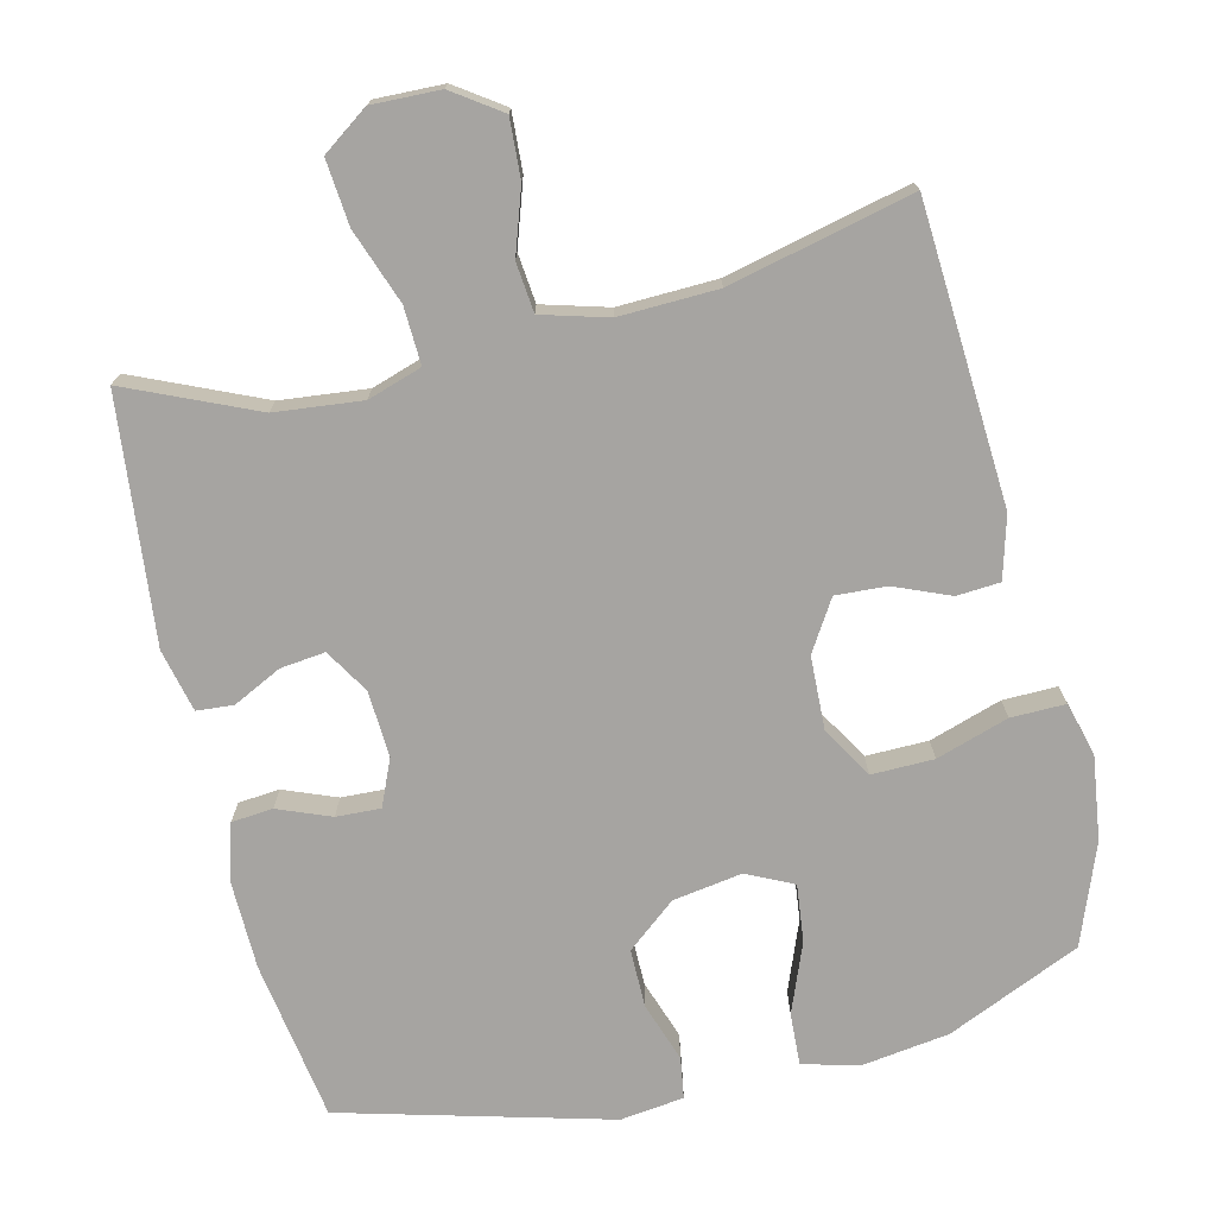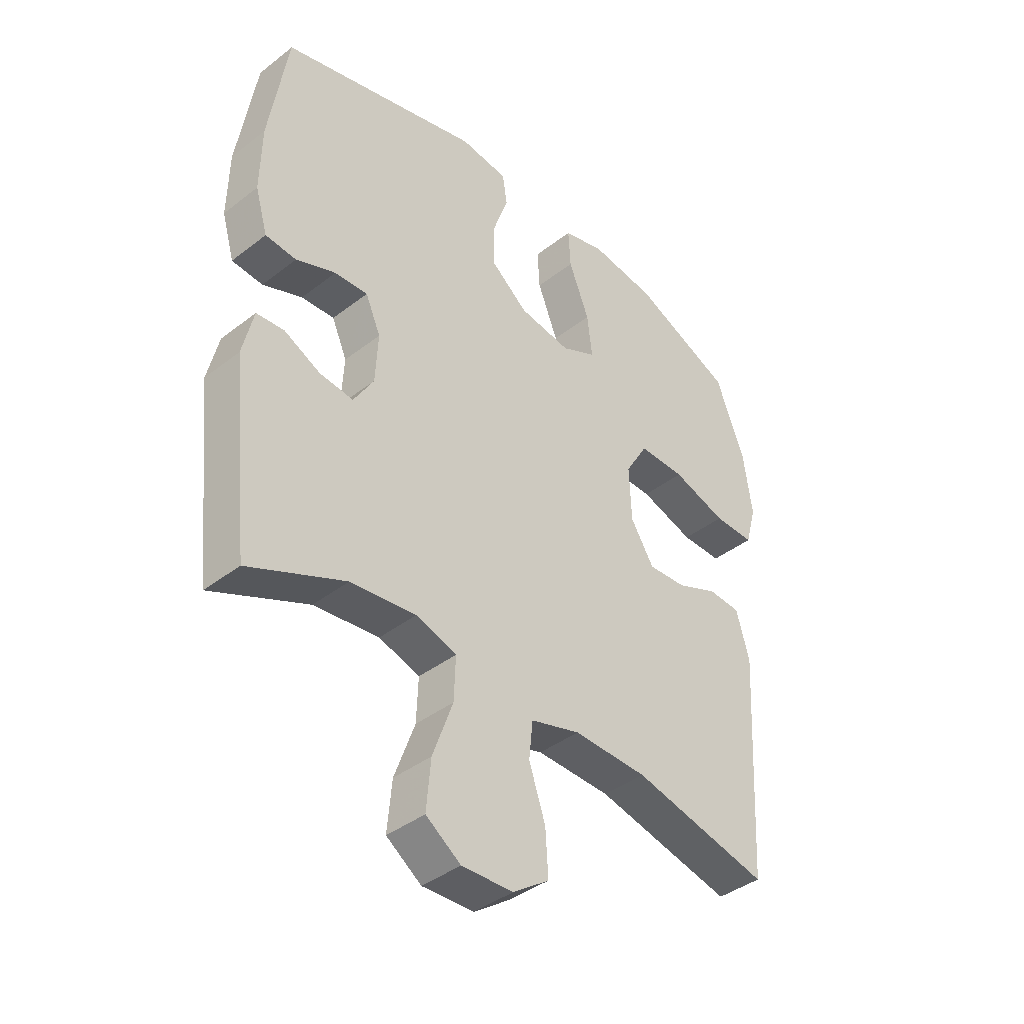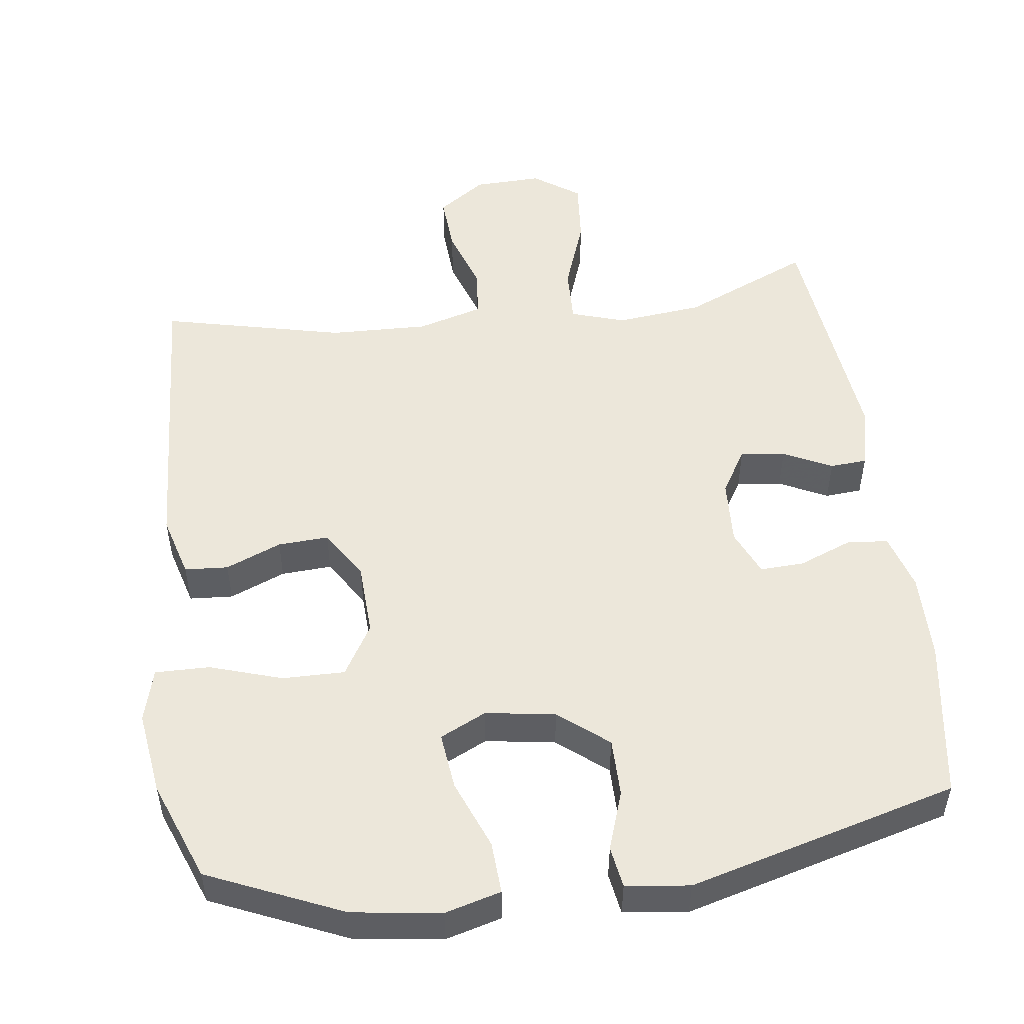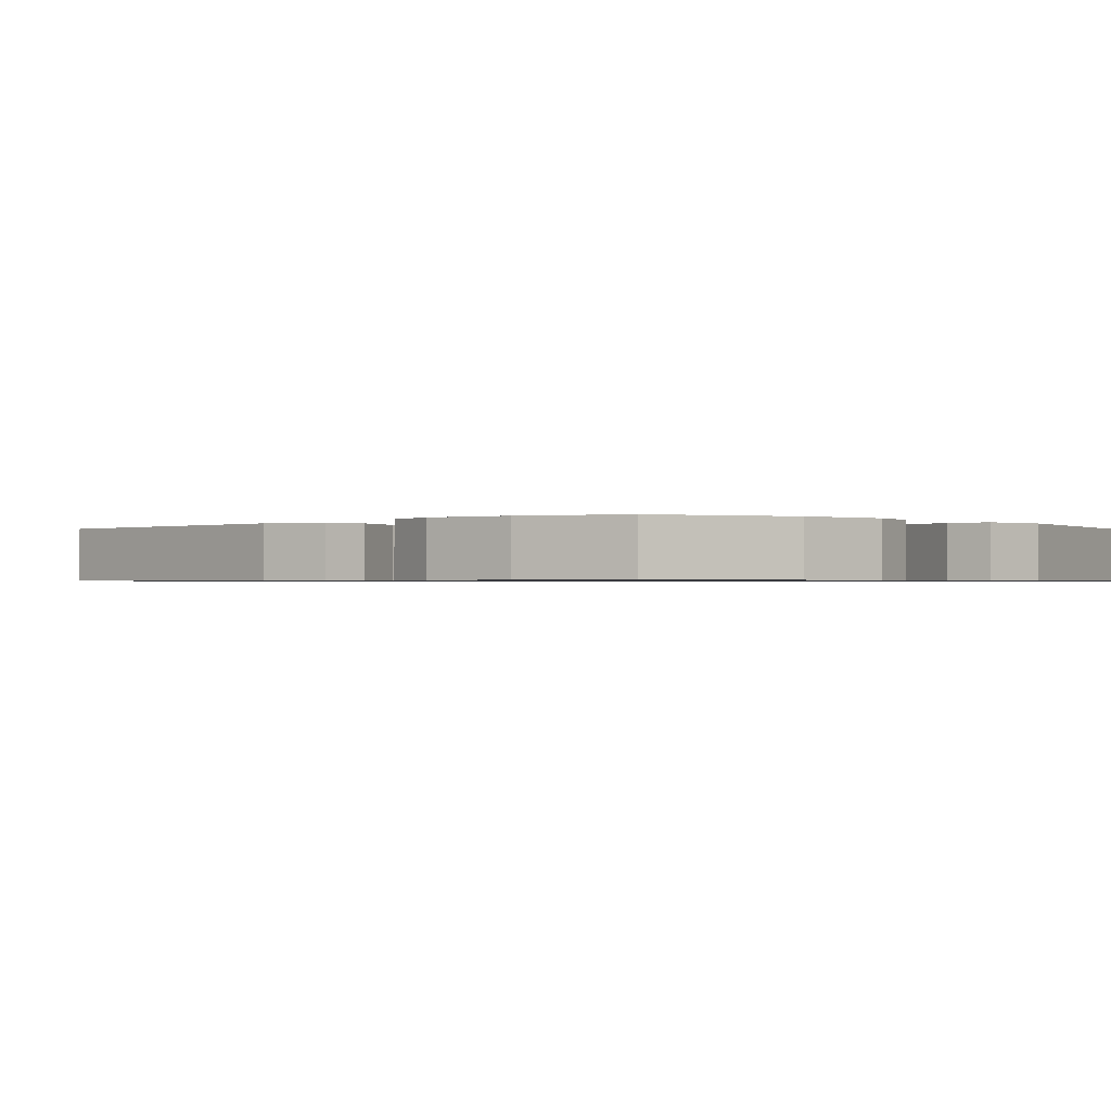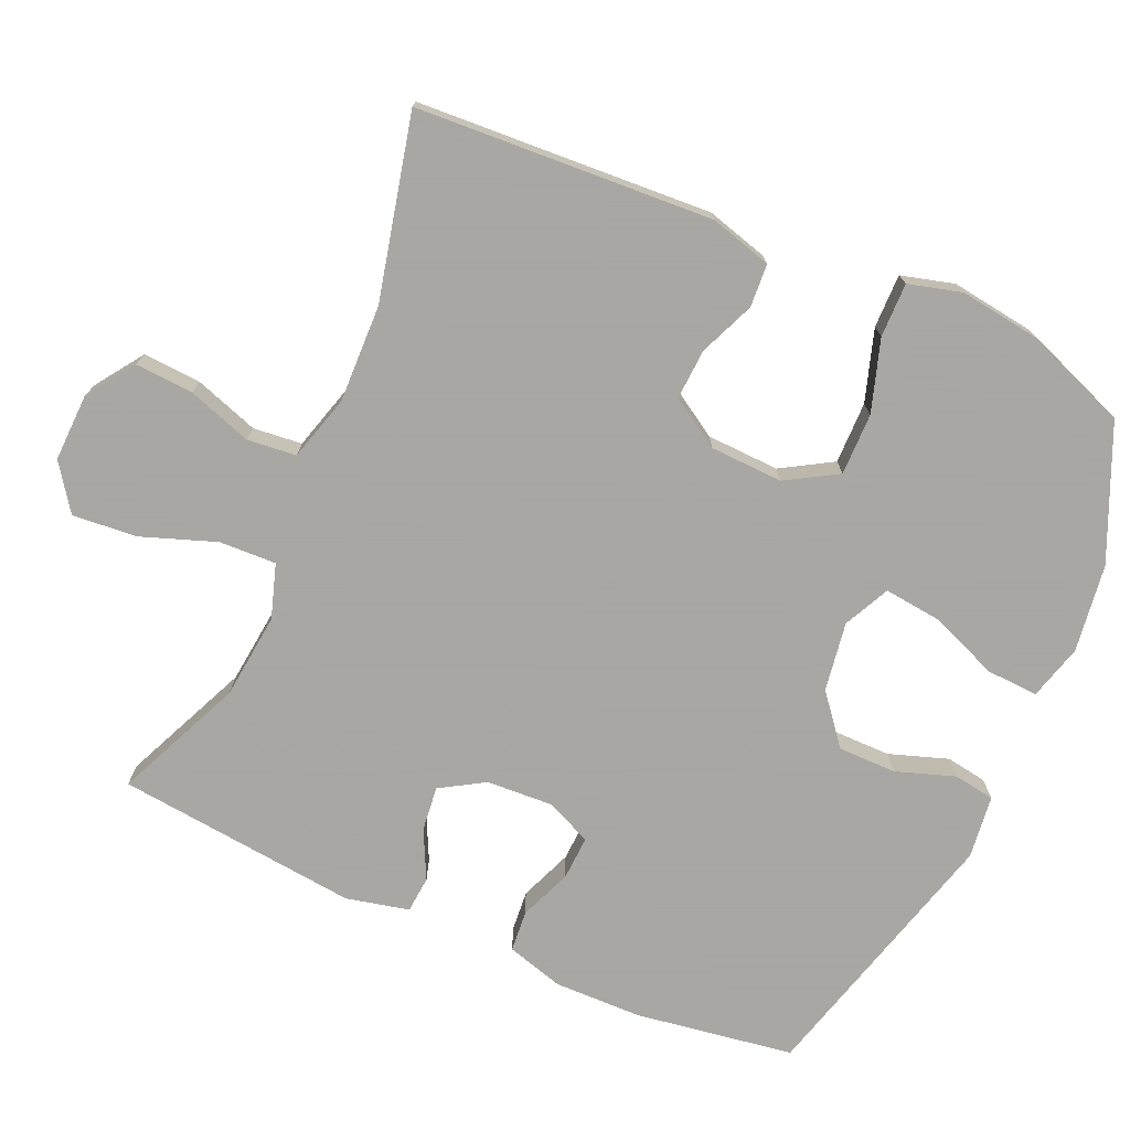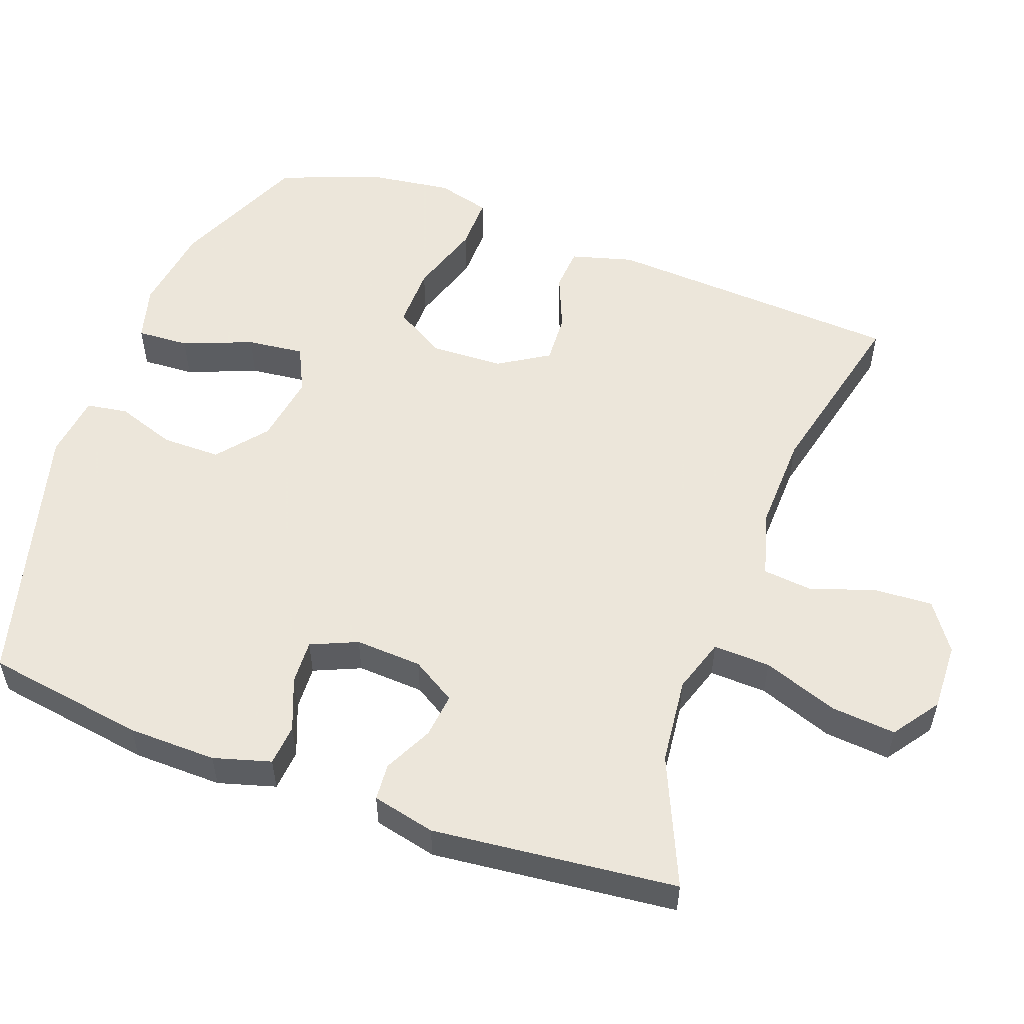
<metadata>
{"format":"obj","ext":"obj","renderer":"f3d","projection":"perspective","resolution":1024,"background":"white","views":[{"elev":-73.5,"azim":-166.4,"up":"+Y"},{"elev":-40.4,"azim":133.5,"up":"+Z"},{"elev":51.1,"azim":-7.5,"up":"+Y"},{"elev":-0.7,"azim":-46.8,"up":"+Y"},{"elev":-74.4,"azim":-113.8,"up":"+Y"},{"elev":54.2,"azim":110.2,"up":"+Y"}]}
</metadata>
<code>
v -0.5 0.07 0.5
v -0.315 0.07 0.581
v -0.193 0.07 0.598
v -0.116 0.07 0.577
v -0.12 0.07 0.505
v -0.158 0.07 0.409
v -0.167 0.07 0.33
v -0.103 0.07 0.299
v -0.007 0.07 0.314
v 0.061 0.07 0.369
v 0.061 0.07 0.45
v 0.033 0.07 0.532
v 0.042 0.07 0.589
v 0.13 0.07 0.6
v 0.5 0.07 0.5
v 0.534 0.07 0.279
v 0.536 0.07 0.157
v 0.513 0.07 0.078
v 0.456 0.07 0.073
v 0.383 0.07 0.102
v 0.322 0.07 0.105
v 0.294 0.07 0.041
v 0.299 0.07 -0.051
v 0.336 0.07 -0.112
v 0.398 0.07 -0.105
v 0.465 0.07 -0.072
v 0.516 0.07 -0.076
v 0.536 0.07 -0.163
v 0.5 0.07 -0.5
v 0.323 0.07 -0.422
v 0.203 0.07 -0.409
v 0.128 0.07 -0.433
v 0.131 0.07 -0.512
v 0.168 0.07 -0.615
v 0.176 0.07 -0.705
v 0.112 0.07 -0.75
v 0.018 0.07 -0.747
v -0.048 0.07 -0.701
v -0.043 0.07 -0.62
v -0.013 0.07 -0.531
v -0.02 0.07 -0.463
v -0.111 0.07 -0.437
v -0.247 0.07 -0.441
v -0.5 0.07 -0.5
v -0.524 0.07 -0.089
v -0.5 0.07 -0.003
v -0.44 0.07 0.001
v -0.363 0.07 -0.031
v -0.293 0.07 -0.035
v -0.25 0.07 0.034
v -0.246 0.07 0.135
v -0.288 0.07 0.206
v -0.374 0.07 0.205
v -0.474 0.07 0.173
v -0.549 0.07 0.172
v -0.569 0.07 0.246
v -0.553 0.07 0.362
v -0.5 0 0.5
v -0.315 0 0.581
v -0.193 0 0.598
v -0.116 0 0.577
v -0.12 0 0.505
v -0.158 0 0.409
v -0.167 0 0.33
v -0.103 0 0.299
v -0.007 0 0.314
v 0.061 0 0.369
v 0.061 0 0.45
v 0.033 0 0.532
v 0.042 0 0.589
v 0.13 0 0.6
v 0.5 0 0.5
v 0.534 0 0.279
v 0.536 0 0.157
v 0.513 0 0.078
v 0.456 0 0.073
v 0.383 0 0.102
v 0.322 0 0.105
v 0.294 0 0.041
v 0.299 0 -0.051
v 0.336 0 -0.112
v 0.398 0 -0.105
v 0.465 0 -0.072
v 0.516 0 -0.076
v 0.536 0 -0.163
v 0.5 0 -0.5
v 0.323 0 -0.422
v 0.203 0 -0.409
v 0.128 0 -0.433
v 0.131 0 -0.512
v 0.168 0 -0.615
v 0.176 0 -0.705
v 0.112 0 -0.75
v 0.018 0 -0.747
v -0.048 0 -0.701
v -0.043 0 -0.62
v -0.013 0 -0.531
v -0.02 0 -0.463
v -0.111 0 -0.437
v -0.247 0 -0.441
v -0.5 0 -0.5
v -0.524 0 -0.089
v -0.5 0 -0.003
v -0.44 0 0.001
v -0.363 0 -0.031
v -0.293 0 -0.035
v -0.25 0 0.034
v -0.246 0 0.135
v -0.288 0 0.206
v -0.374 0 0.205
v -0.474 0 0.173
v -0.549 0 0.172
v -0.569 0 0.246
v -0.553 0 0.362
f 53 54 55 56
f 52 53 56 57
f 45 46 47 48
f 43 44 45 48
f 42 43 48 49
f 41 42 49 50
f 37 38 39 40
f 37 40 41
f 36 37 41
f 33 34 35 36
f 32 33 36 41
f 31 32 41 50
f 27 28 29 30
f 25 26 27 30
f 24 25 30 31
f 23 24 31 50
f 17 18 19 20
f 17 20 21
f 16 17 21
f 15 16 21
f 14 15 21
f 11 12 13 14
f 10 11 14 21
f 9 10 21 22
f 3 4 5 6
f 3 6 7
f 2 3 7
f 52 57 1 2
f 51 52 2 7
f 50 51 7 8
f 22 23 50
f 8 9 22 50
f 113 112 111 110
f 114 113 110 109
f 105 104 103 102
f 105 102 101 100
f 106 105 100 99
f 107 106 99 98
f 97 96 95 94
f 98 97 94
f 98 94 93
f 93 92 91 90
f 98 93 90 89
f 107 98 89 88
f 87 86 85 84
f 87 84 83 82
f 88 87 82 81
f 107 88 81 80
f 77 76 75 74
f 78 77 74
f 78 74 73
f 78 73 72
f 78 72 71
f 71 70 69 68
f 78 71 68 67
f 79 78 67 66
f 63 62 61 60
f 64 63 60
f 64 60 59
f 59 58 114 109
f 64 59 109 108
f 65 64 108 107
f 107 80 79
f 107 79 66 65
f 1 58 59 2
f 2 59 60 3
f 3 60 61 4
f 4 61 62 5
f 5 62 63 6
f 6 63 64 7
f 7 64 65 8
f 8 65 66 9
f 9 66 67 10
f 10 67 68 11
f 11 68 69 12
f 12 69 70 13
f 13 70 71 14
f 14 71 72 15
f 15 72 73 16
f 16 73 74 17
f 17 74 75 18
f 18 75 76 19
f 19 76 77 20
f 20 77 78 21
f 21 78 79 22
f 22 79 80 23
f 23 80 81 24
f 24 81 82 25
f 25 82 83 26
f 26 83 84 27
f 27 84 85 28
f 28 85 86 29
f 29 86 87 30
f 30 87 88 31
f 31 88 89 32
f 32 89 90 33
f 33 90 91 34
f 34 91 92 35
f 35 92 93 36
f 36 93 94 37
f 37 94 95 38
f 38 95 96 39
f 39 96 97 40
f 40 97 98 41
f 41 98 99 42
f 42 99 100 43
f 43 100 101 44
f 44 101 102 45
f 45 102 103 46
f 46 103 104 47
f 47 104 105 48
f 48 105 106 49
f 49 106 107 50
f 50 107 108 51
f 51 108 109 52
f 52 109 110 53
f 53 110 111 54
f 54 111 112 55
f 55 112 113 56
f 56 113 114 57
f 57 114 58 1

</code>
